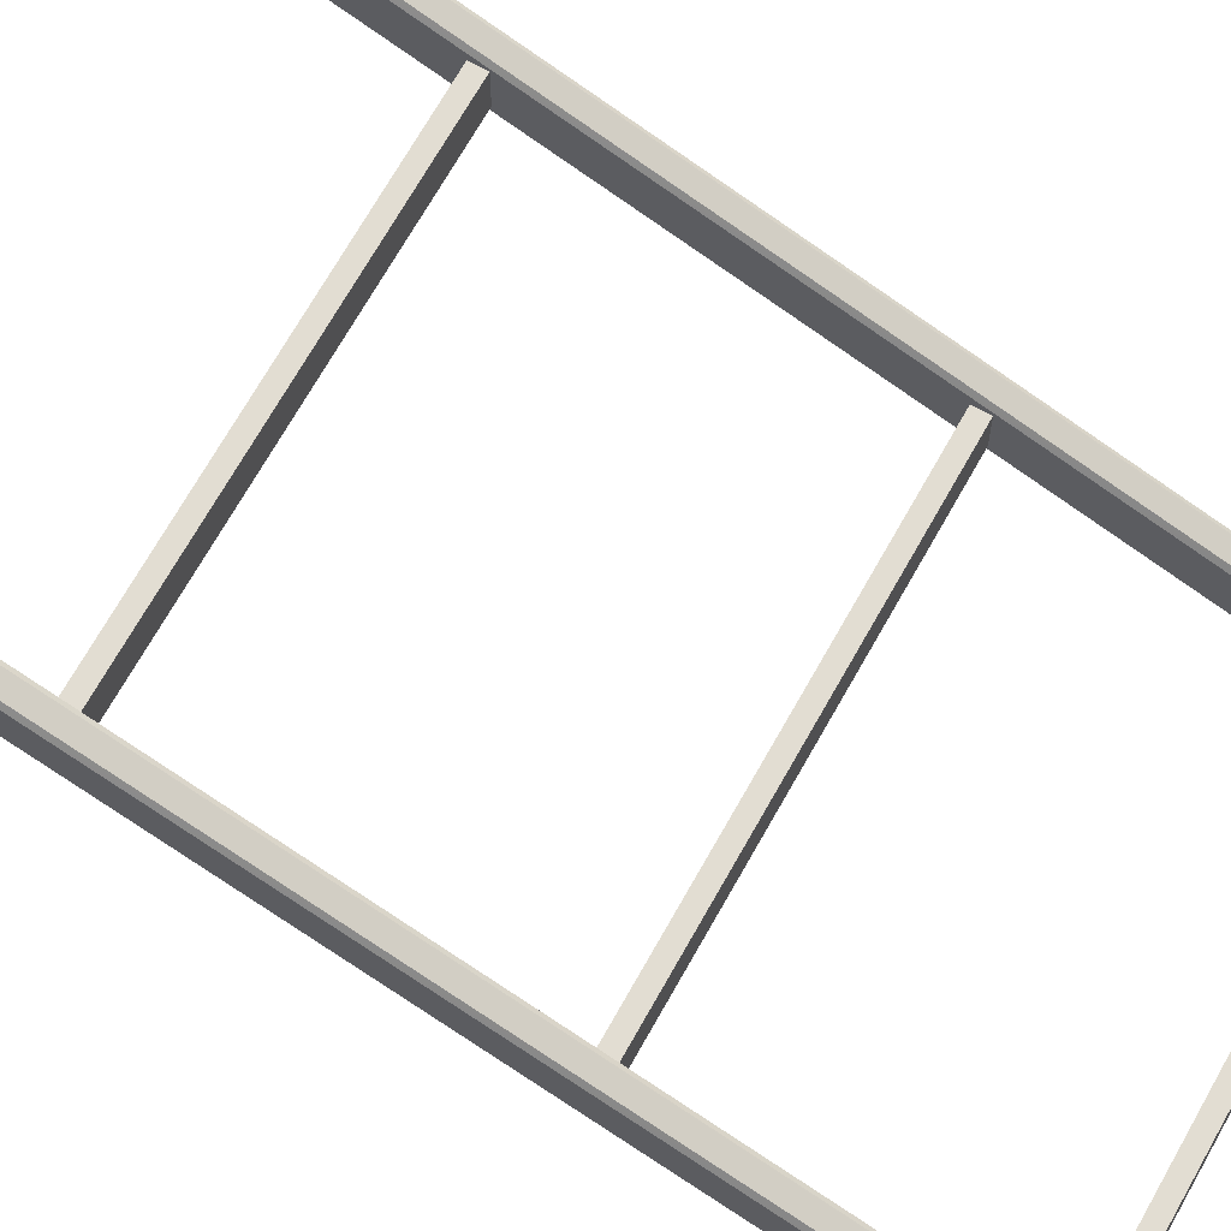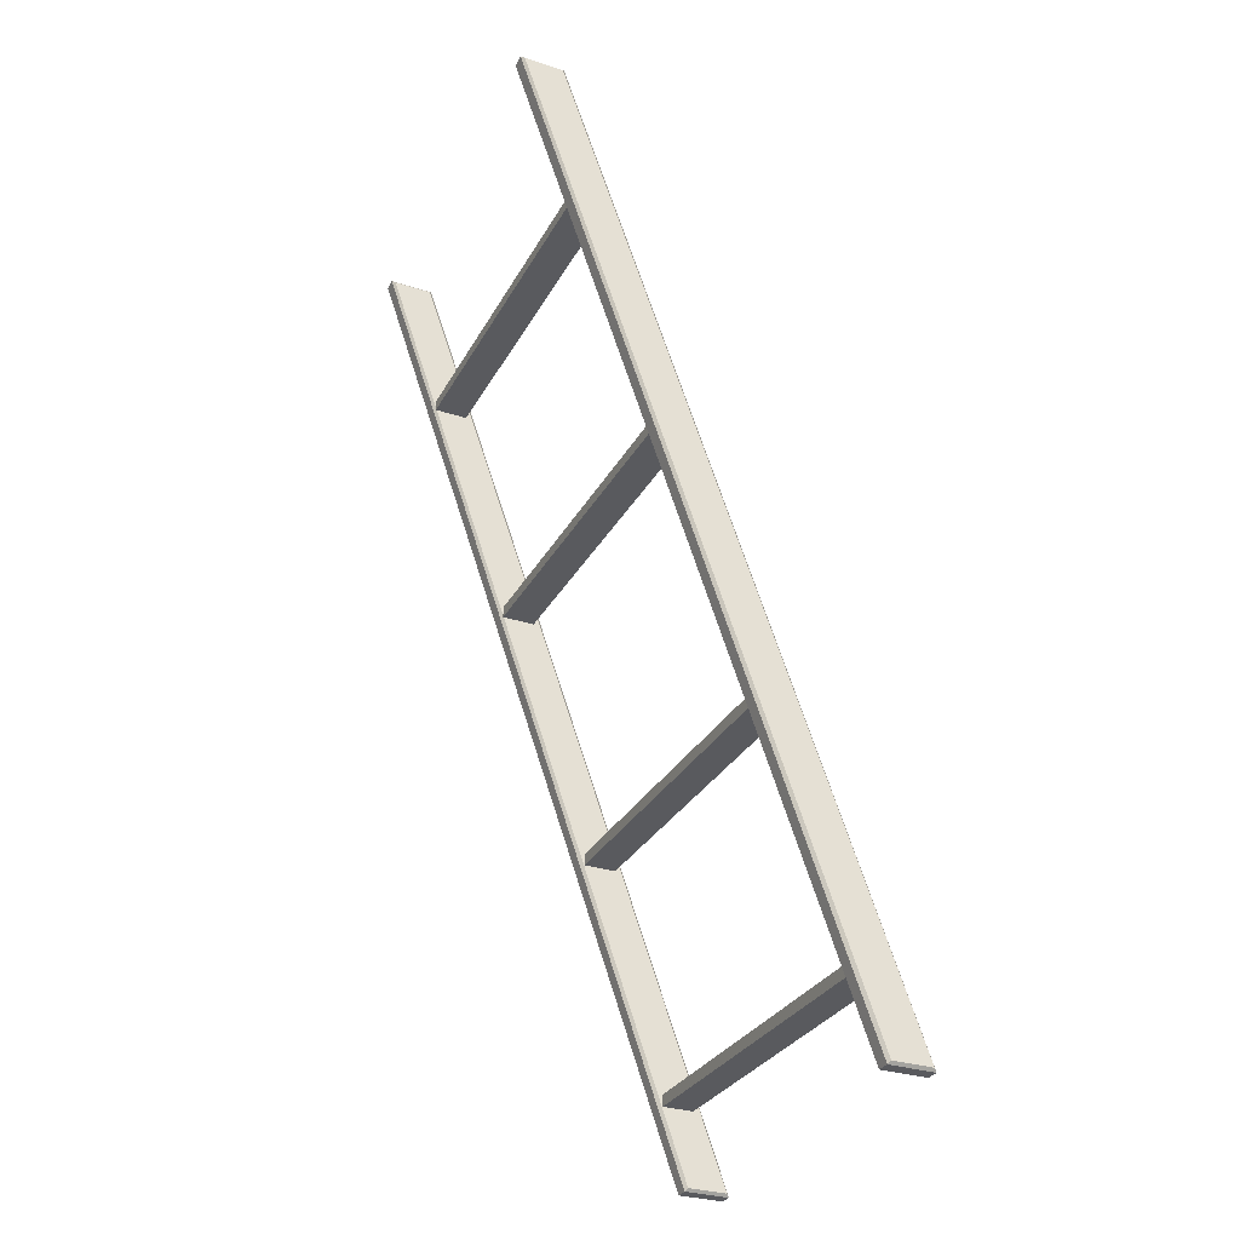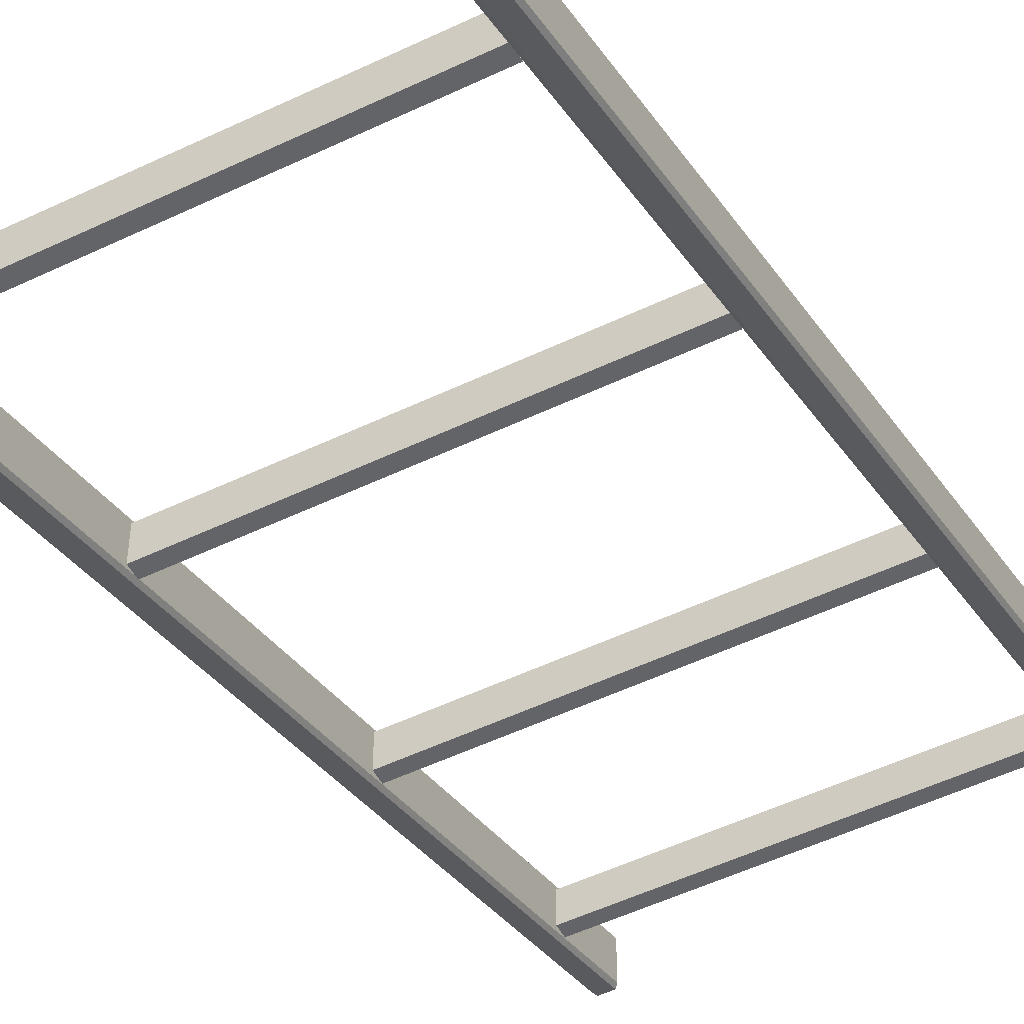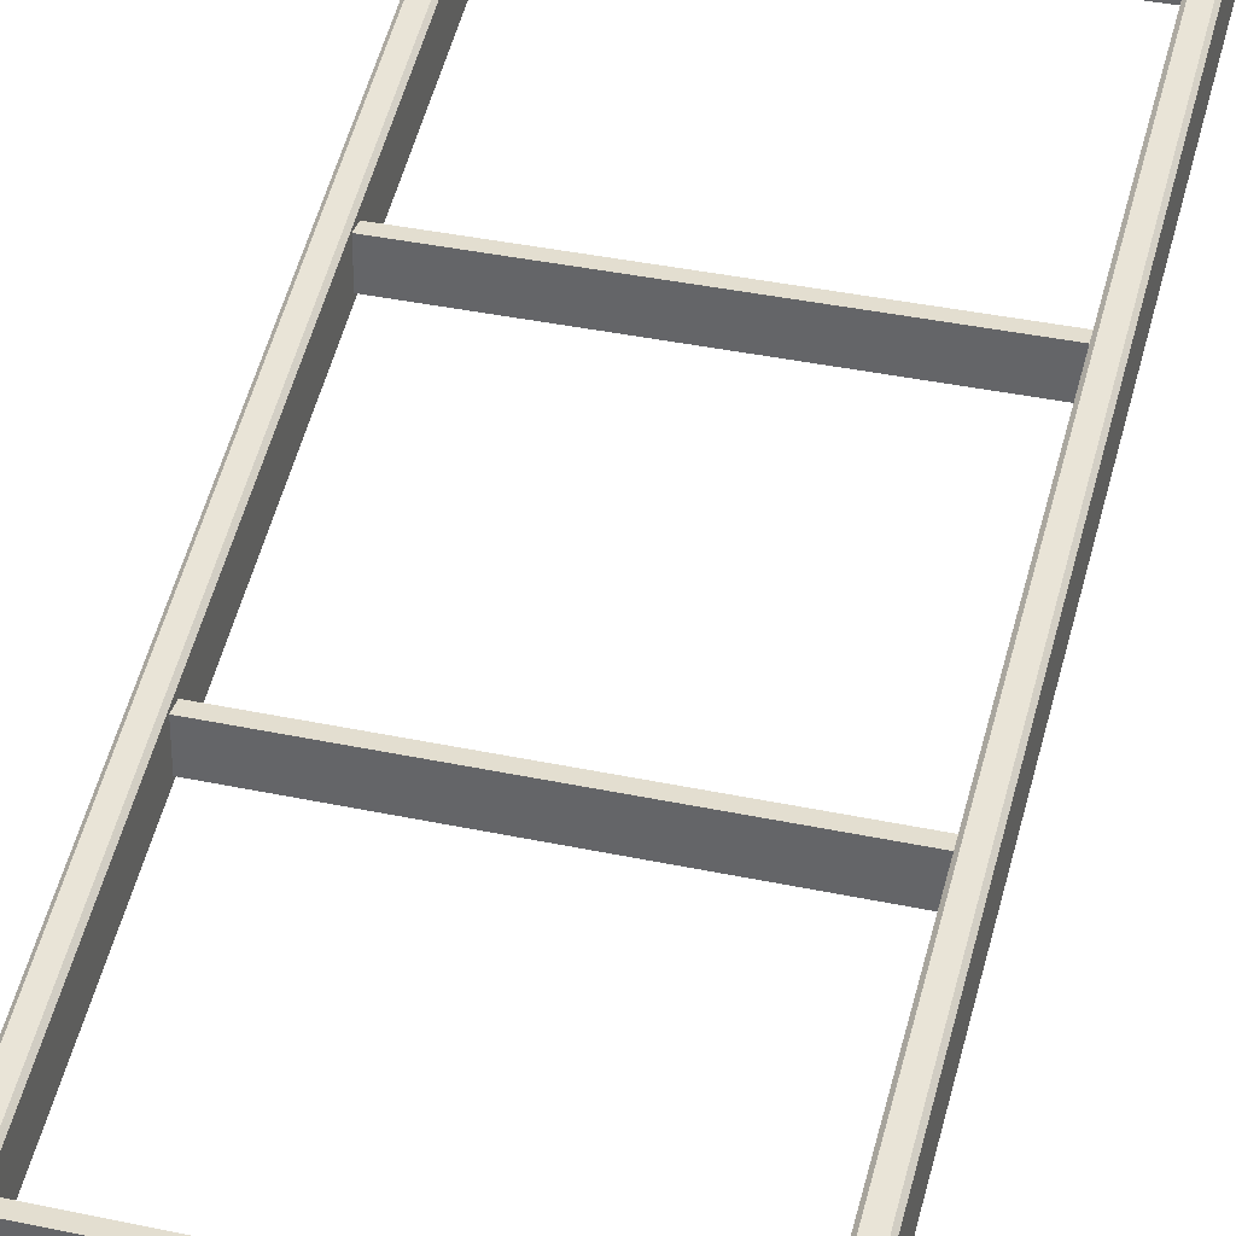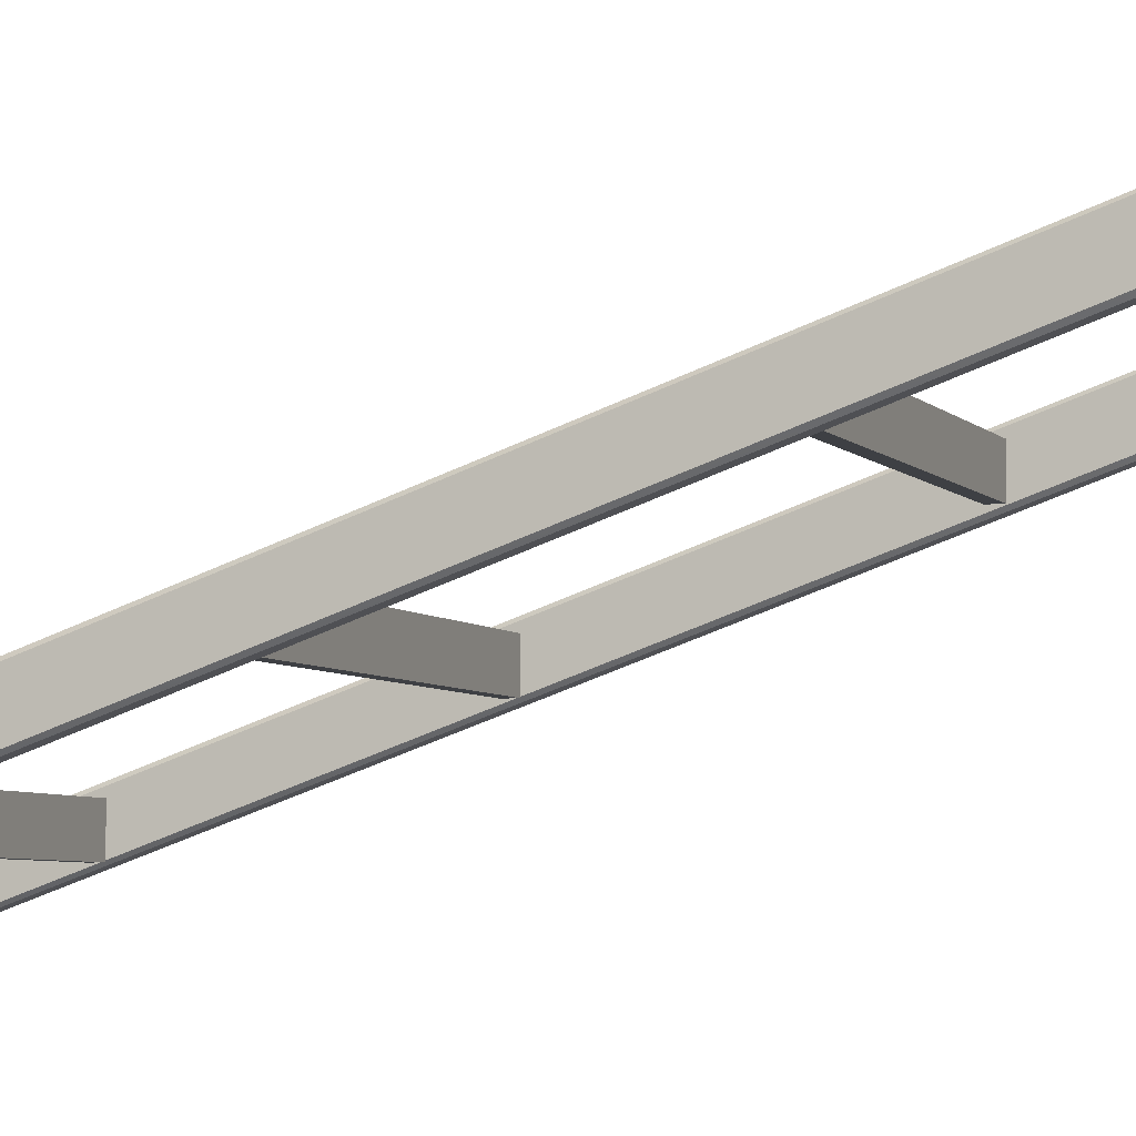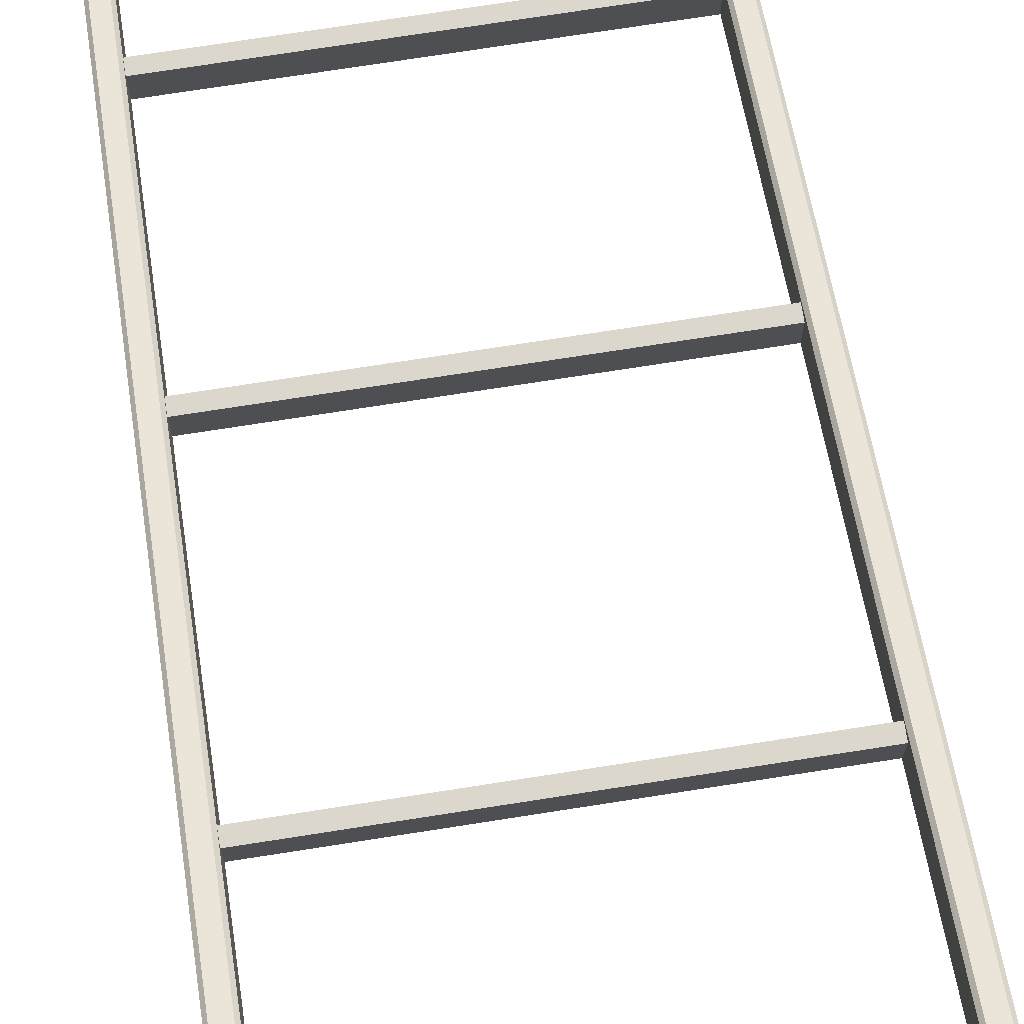
<metadata>
{"format":"obj","ext":"obj","renderer":"f3d","projection":"perspective","resolution":1024,"background":"white","views":[{"elev":68.2,"azim":119.1,"up":"+Z"},{"elev":-31.3,"azim":-114.6,"up":"+Y"},{"elev":-51.2,"azim":-152.4,"up":"+Z"},{"elev":35.7,"azim":-164.1,"up":"+Z"},{"elev":-4.9,"azim":-70.8,"up":"+Z"},{"elev":73.2,"azim":-8.9,"up":"+Z"}]}
</metadata>
<code>
v -147.9 0 180.1
v -147.3 0.5691 179.4
v -147.3 98.69 144.7
v -147.9 98.81 145.3
v -151.1 0.5691 179.4
v -150.5 0 180.1
v -151.1 98.69 144.7
v -150.5 98.81 145.3
v -151.1 0.5691 171.1
v -150.5 0 170.7
v -151.1 98.92 136.4
v -150.5 98.81 135.9
v -147.3 0.5691 171.1
v -147.9 0 170.7
v -147.9 98.81 135.9
v -147.3 98.92 136.4
v -151.1 197 110
v -150.5 197.6 110.5
v -150.5 197.6 101.1
v -151.1 197 101.8
v -147.9 197.6 110.5
v -147.3 197 110
v -147.3 197 101.8
v -147.9 197.6 101.1
v -147.3 165.1 119.9
v -75.72 165.1 119.9
v -147.3 167.6 119.9
v -75.72 167.6 119.9
v -147.3 167.6 112.8
v -75.72 167.6 112.8
v -147.3 165.1 112.8
v -75.72 165.1 112.8
v -147.3 116.6 137
v -75.72 116.6 137
v -147.3 119 137
v -75.72 119 137
v -147.3 119 130
v -75.72 119 130
v -147.3 116.6 130
v -75.72 116.6 130
v -147.3 63.33 155.9
v -75.72 63.33 155.9
v -147.3 65.75 155.9
v -75.72 65.75 155.9
v -147.3 65.75 149.1
v -75.72 65.75 149.1
v -147.3 63.33 149.1
v -75.72 63.33 149.1
v -147.3 15.74 172.5
v -75.72 15.74 172.5
v -147.3 18.17 172.5
v -75.72 18.17 172.5
v -147.3 18.17 166
v -75.72 18.17 166
v -147.3 15.74 166
v -75.72 15.74 166
v -75.15 0 180.1
v -75.72 0.5691 179.4
v -75.72 98.69 144.7
v -75.15 98.81 145.3
v -71.93 0.5691 179.4
v -72.5 0 180.1
v -71.93 98.69 144.7
v -72.5 98.81 145.3
v -71.93 0.5691 171.1
v -72.5 0 170.7
v -71.93 98.92 136.4
v -72.5 98.81 135.9
v -75.72 0.5691 171.1
v -75.15 0 170.7
v -75.15 98.81 135.9
v -75.72 98.92 136.4
v -71.93 197 110
v -72.5 197.6 110.5
v -72.5 197.6 101.1
v -71.93 197 101.8
v -75.15 197.6 110.5
v -75.72 197 110
v -75.72 197 101.8
v -75.15 197.6 101.1
f 1 14 13 2
f 2 3 4 1
f 3 22 21 4
f 5 9 10 6
f 6 8 7 5
f 8 18 17 7
f 9 11 12 10
f 11 20 19 12
f 14 15 16 13
f 15 24 23 16
f 18 19 20 17
f 22 23 24 21
f 1 4 8 6
f 5 7 11 9
f 10 12 15 14
f 13 16 3 2
f 21 24 19 18
f 14 1 6 10
f 7 17 20 11
f 15 12 19 24
f 3 16 23 22
f 8 4 21 18
f 25 26 28 27
f 27 28 30 29
f 29 30 32 31
f 31 32 26 25
f 33 34 36 35
f 35 36 38 37
f 37 38 40 39
f 39 40 34 33
f 41 42 44 43
f 43 44 46 45
f 45 46 48 47
f 47 48 42 41
f 49 50 52 51
f 51 52 54 53
f 53 54 56 55
f 55 56 50 49
f 57 58 69 70
f 58 57 60 59
f 59 60 77 78
f 61 62 66 65
f 62 61 63 64
f 64 63 73 74
f 65 66 68 67
f 67 68 75 76
f 70 69 72 71
f 71 72 79 80
f 74 73 76 75
f 78 77 80 79
f 57 62 64 60
f 61 65 67 63
f 66 70 71 68
f 69 58 59 72
f 77 74 75 80
f 70 66 62 57
f 63 67 76 73
f 71 80 75 68
f 59 78 79 72
f 64 74 77 60

</code>
